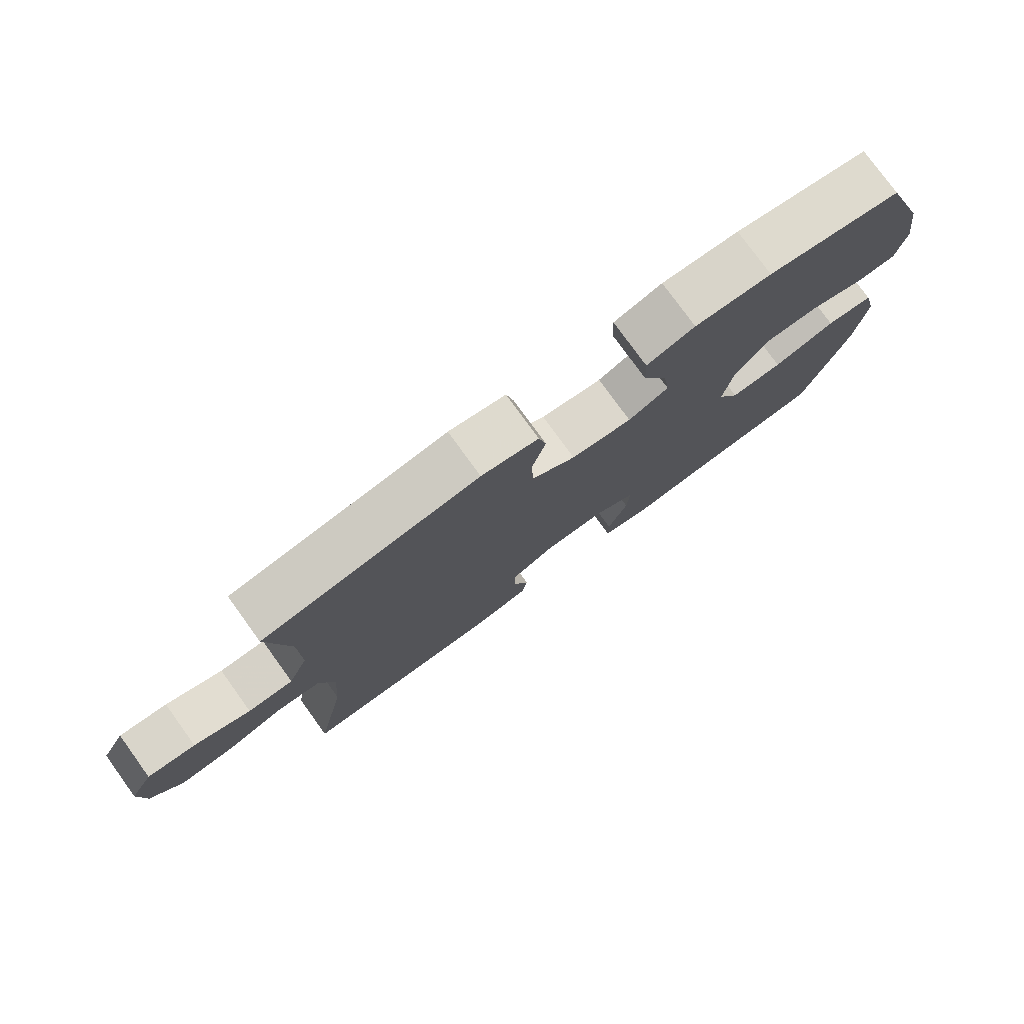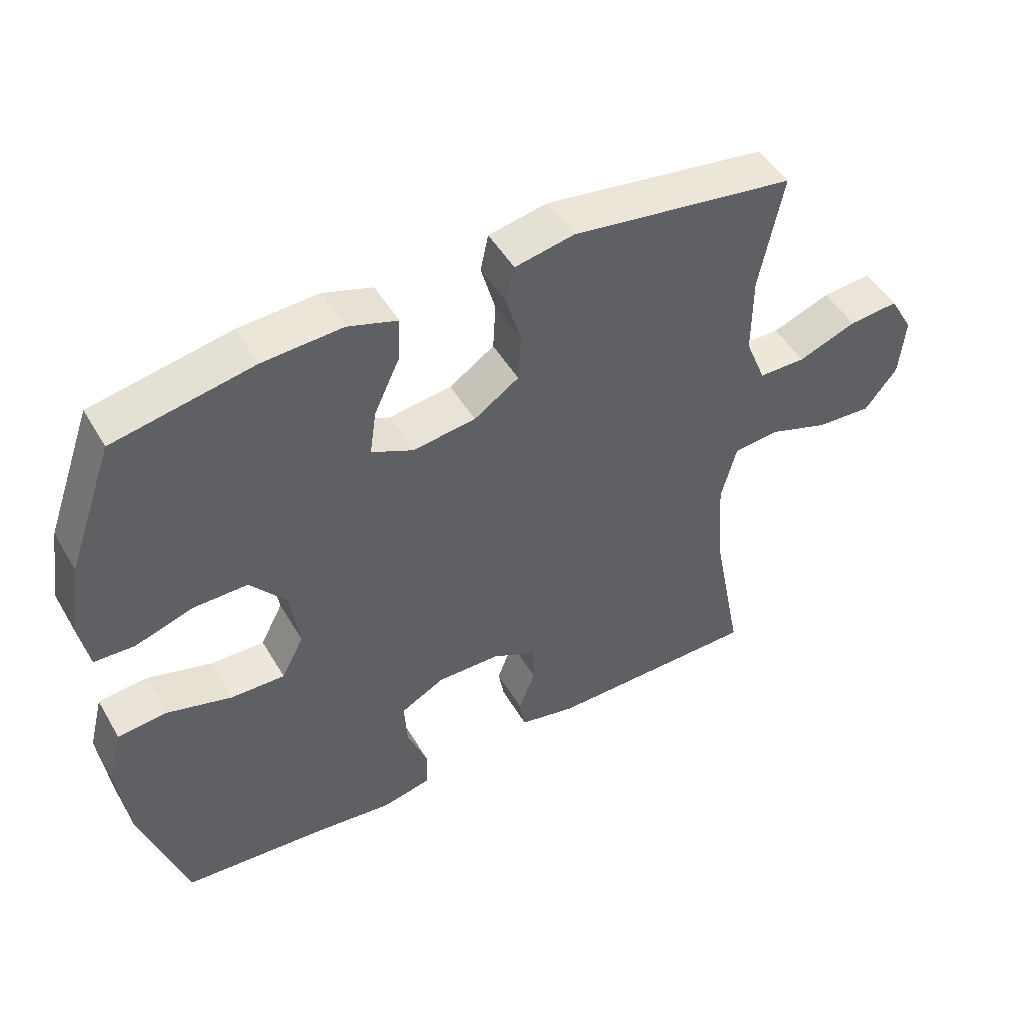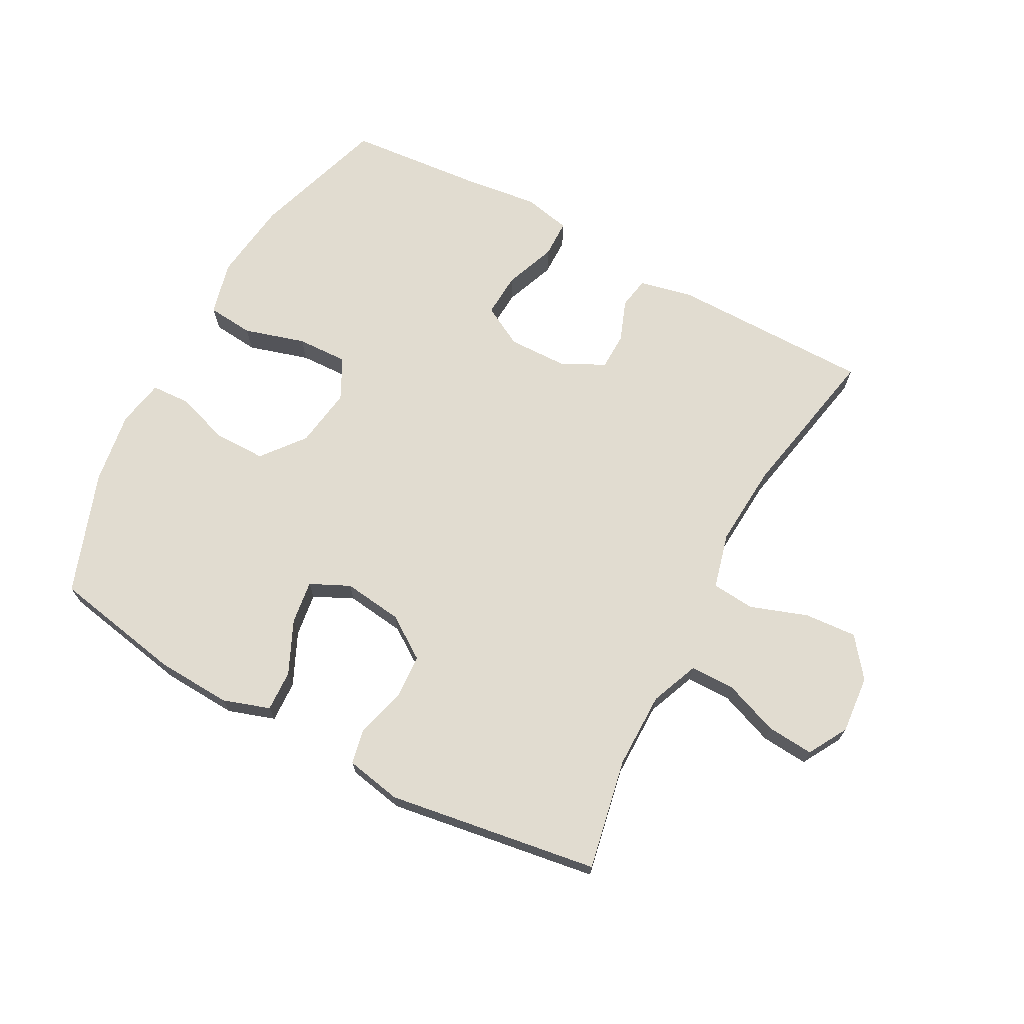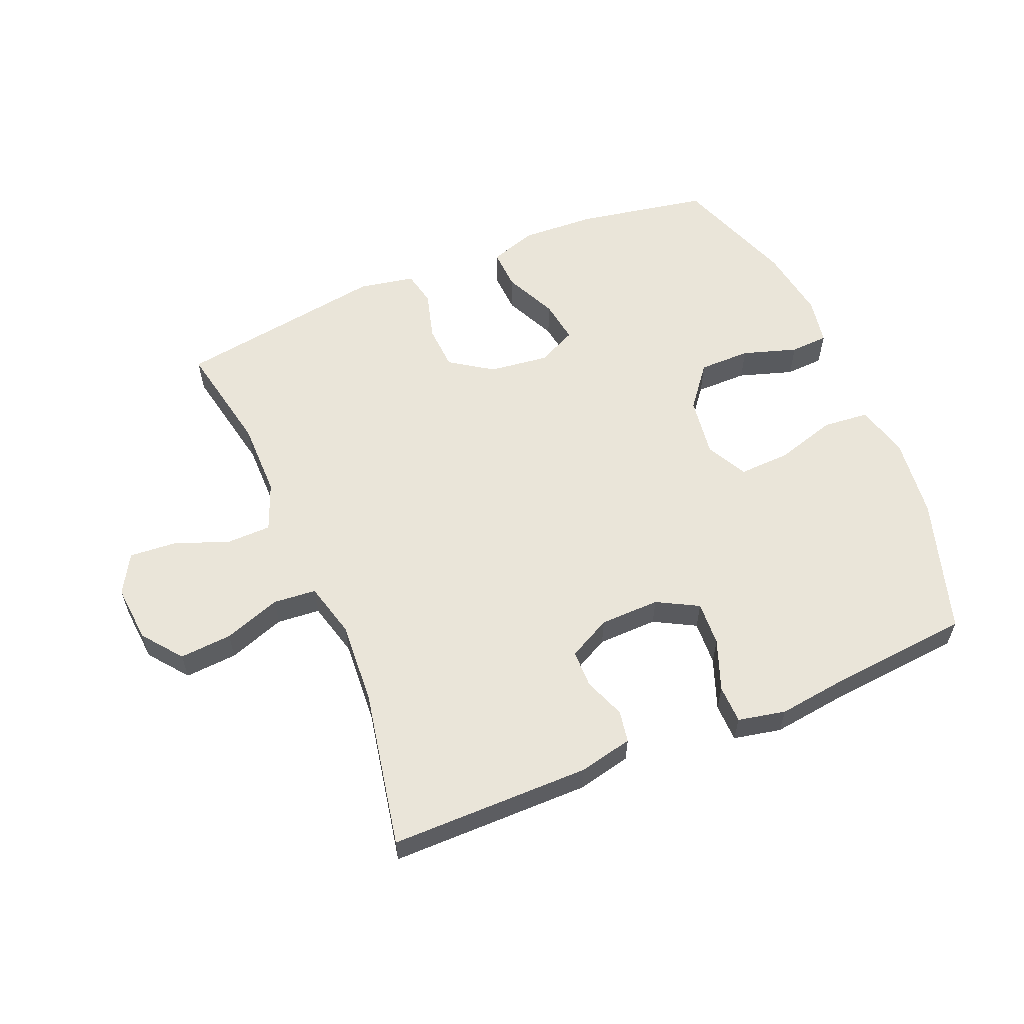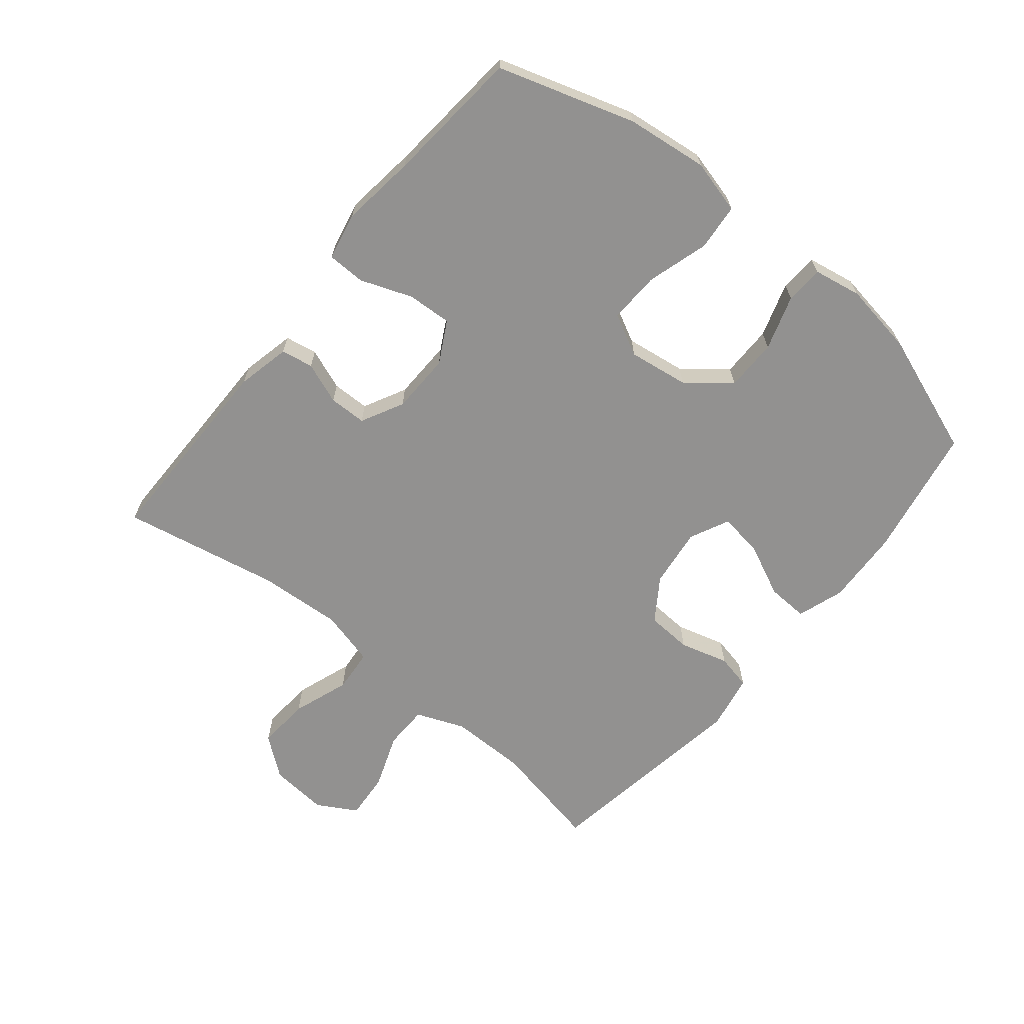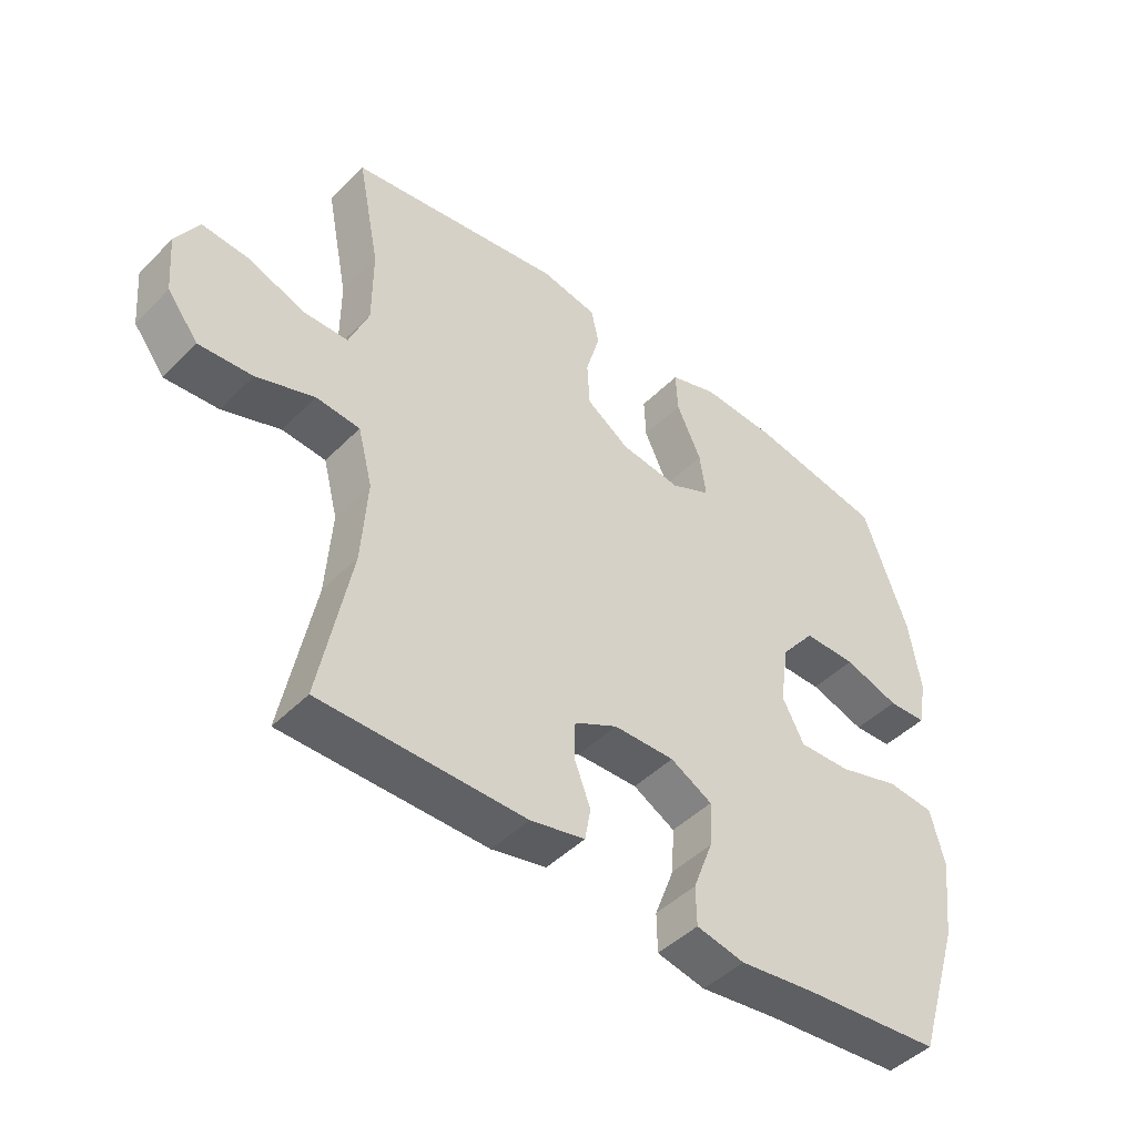
<metadata>
{"format":"obj","ext":"obj","renderer":"f3d","projection":"perspective","resolution":1024,"background":"white","views":[{"elev":77.9,"azim":144.1,"up":"+Z"},{"elev":49.1,"azim":-29.4,"up":"+Z"},{"elev":69.4,"azim":28.3,"up":"+Y"},{"elev":58.4,"azim":157.2,"up":"+Y"},{"elev":-66.1,"azim":-129.4,"up":"+Y"},{"elev":-46.0,"azim":138.6,"up":"+Z"}]}
</metadata>
<code>
v 0.5 0.07 0.5
v 0.465 0.07 0.322
v 0.465 0.07 0.2
v 0.496 0.07 0.123
v 0.567 0.07 0.122
v 0.655 0.07 0.155
v 0.73 0.07 0.161
v 0.766 0.07 0.098
v 0.758 0.07 0.005
v 0.709 0.07 -0.058
v 0.625 0.07 -0.052
v 0.534 0.07 -0.02
v 0.465 0.07 -0.026
v 0.442 0.07 -0.115
v 0.451 0.07 -0.249
v 0.5 0.07 -0.5
v 0.179 0.07 -0.501
v 0.093 0.07 -0.482
v 0.084 0.07 -0.431
v 0.109 0.07 -0.365
v 0.108 0.07 -0.305
v 0.04 0.07 -0.27
v -0.056 0.07 -0.268
v -0.122 0.07 -0.304
v -0.118 0.07 -0.375
v -0.087 0.07 -0.457
v -0.088 0.07 -0.518
v -0.164 0.07 -0.534
v -0.283 0.07 -0.519
v -0.5 0.07 -0.5
v -0.569 0.07 -0.283
v -0.585 0.07 -0.153
v -0.563 0.07 -0.067
v -0.489 0.07 -0.06
v -0.391 0.07 -0.089
v -0.309 0.07 -0.092
v -0.275 0.07 -0.026
v -0.289 0.07 0.07
v -0.343 0.07 0.138
v -0.426 0.07 0.138
v -0.513 0.07 0.11
v -0.574 0.07 0.113
v -0.588 0.07 0.189
v -0.57 0.07 0.305
v -0.5 0.07 0.5
v -0.29 0.07 0.539
v -0.17 0.07 0.545
v -0.095 0.07 0.52
v -0.098 0.07 0.454
v -0.137 0.07 0.37
v -0.147 0.07 0.3
v -0.084 0.07 0.27
v 0.011 0.07 0.282
v 0.079 0.07 0.328
v 0.083 0.07 0.401
v 0.061 0.07 0.479
v 0.073 0.07 0.535
v 0.162 0.07 0.552
v 0.5 0 0.5
v 0.465 0 0.322
v 0.465 0 0.2
v 0.496 0 0.123
v 0.567 0 0.122
v 0.655 0 0.155
v 0.73 0 0.161
v 0.766 0 0.098
v 0.758 0 0.005
v 0.709 0 -0.058
v 0.625 0 -0.052
v 0.534 0 -0.02
v 0.465 0 -0.026
v 0.442 0 -0.115
v 0.451 0 -0.249
v 0.5 0 -0.5
v 0.179 0 -0.501
v 0.093 0 -0.482
v 0.084 0 -0.431
v 0.109 0 -0.365
v 0.108 0 -0.305
v 0.04 0 -0.27
v -0.056 0 -0.268
v -0.122 0 -0.304
v -0.118 0 -0.375
v -0.087 0 -0.457
v -0.088 0 -0.518
v -0.164 0 -0.534
v -0.283 0 -0.519
v -0.5 0 -0.5
v -0.569 0 -0.283
v -0.585 0 -0.153
v -0.563 0 -0.067
v -0.489 0 -0.06
v -0.391 0 -0.089
v -0.309 0 -0.092
v -0.275 0 -0.026
v -0.289 0 0.07
v -0.343 0 0.138
v -0.426 0 0.138
v -0.513 0 0.11
v -0.574 0 0.113
v -0.588 0 0.189
v -0.57 0 0.305
v -0.5 0 0.5
v -0.29 0 0.539
v -0.17 0 0.545
v -0.095 0 0.52
v -0.098 0 0.454
v -0.137 0 0.37
v -0.147 0 0.3
v -0.084 0 0.27
v 0.011 0 0.282
v 0.079 0 0.328
v 0.083 0 0.401
v 0.061 0 0.479
v 0.073 0 0.535
v 0.162 0 0.552
f 58 1 2
f 57 58 2
f 56 57 2
f 55 56 2
f 54 55 2 3
f 53 54 3 4
f 52 53 4
f 48 49 50
f 47 48 50
f 46 47 50
f 45 46 50
f 44 45 50
f 43 44 50
f 42 43 50
f 41 42 50
f 40 41 50
f 39 40 50 51
f 38 39 51 52
f 33 34 35
f 32 33 35
f 31 32 35
f 30 31 35
f 29 30 35
f 29 35 36
f 28 29 36
f 27 28 36
f 26 27 36
f 25 26 36
f 24 25 36 37
f 18 19 20
f 17 18 20
f 16 17 20
f 15 16 20
f 14 15 20 21
f 13 14 21 22
f 10 11 12
f 9 10 12
f 8 9 12
f 7 8 12
f 6 7 12
f 5 6 12
f 4 5 12 13
f 38 52 4
f 37 38 4
f 24 37 4
f 23 24 4
f 4 13 22 23
f 60 59 116
f 60 116 115
f 60 115 114
f 60 114 113
f 61 60 113 112
f 62 61 112 111
f 62 111 110
f 108 107 106
f 108 106 105
f 108 105 104
f 108 104 103
f 108 103 102
f 108 102 101
f 108 101 100
f 108 100 99
f 108 99 98
f 109 108 98 97
f 110 109 97 96
f 93 92 91
f 93 91 90
f 93 90 89
f 93 89 88
f 93 88 87
f 94 93 87
f 94 87 86
f 94 86 85
f 94 85 84
f 94 84 83
f 95 94 83 82
f 78 77 76
f 78 76 75
f 78 75 74
f 78 74 73
f 79 78 73 72
f 80 79 72 71
f 70 69 68
f 70 68 67
f 70 67 66
f 70 66 65
f 70 65 64
f 70 64 63
f 71 70 63 62
f 62 110 96
f 62 96 95
f 62 95 82
f 62 82 81
f 81 80 71 62
f 1 59 60 2
f 2 60 61 3
f 3 61 62 4
f 4 62 63 5
f 5 63 64 6
f 6 64 65 7
f 7 65 66 8
f 8 66 67 9
f 9 67 68 10
f 10 68 69 11
f 11 69 70 12
f 12 70 71 13
f 13 71 72 14
f 14 72 73 15
f 15 73 74 16
f 16 74 75 17
f 17 75 76 18
f 18 76 77 19
f 19 77 78 20
f 20 78 79 21
f 21 79 80 22
f 22 80 81 23
f 23 81 82 24
f 24 82 83 25
f 25 83 84 26
f 26 84 85 27
f 27 85 86 28
f 28 86 87 29
f 29 87 88 30
f 30 88 89 31
f 31 89 90 32
f 32 90 91 33
f 33 91 92 34
f 34 92 93 35
f 35 93 94 36
f 36 94 95 37
f 37 95 96 38
f 38 96 97 39
f 39 97 98 40
f 40 98 99 41
f 41 99 100 42
f 42 100 101 43
f 43 101 102 44
f 44 102 103 45
f 45 103 104 46
f 46 104 105 47
f 47 105 106 48
f 48 106 107 49
f 49 107 108 50
f 50 108 109 51
f 51 109 110 52
f 52 110 111 53
f 53 111 112 54
f 54 112 113 55
f 55 113 114 56
f 56 114 115 57
f 57 115 116 58
f 58 116 59 1

</code>
